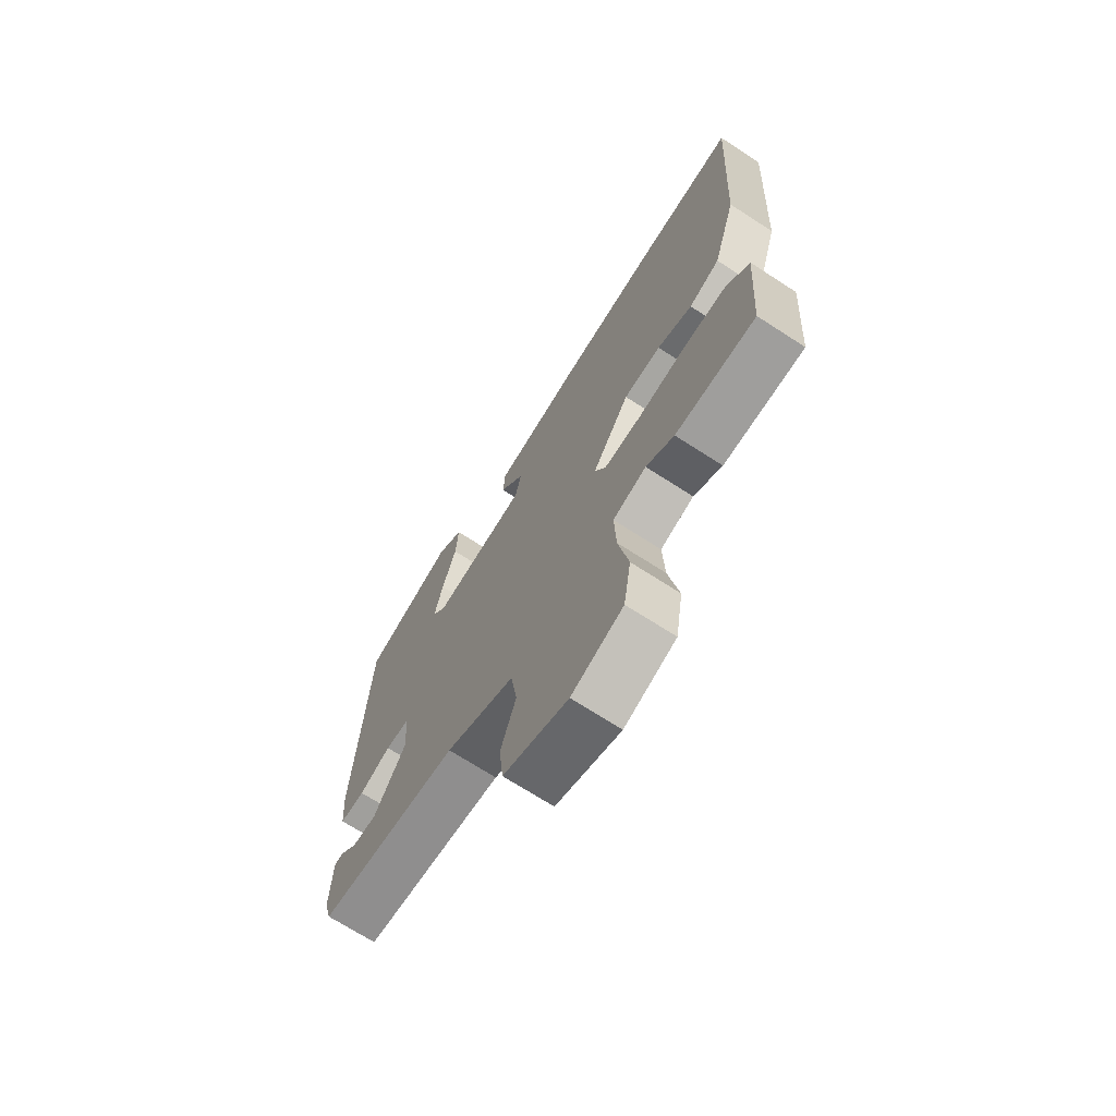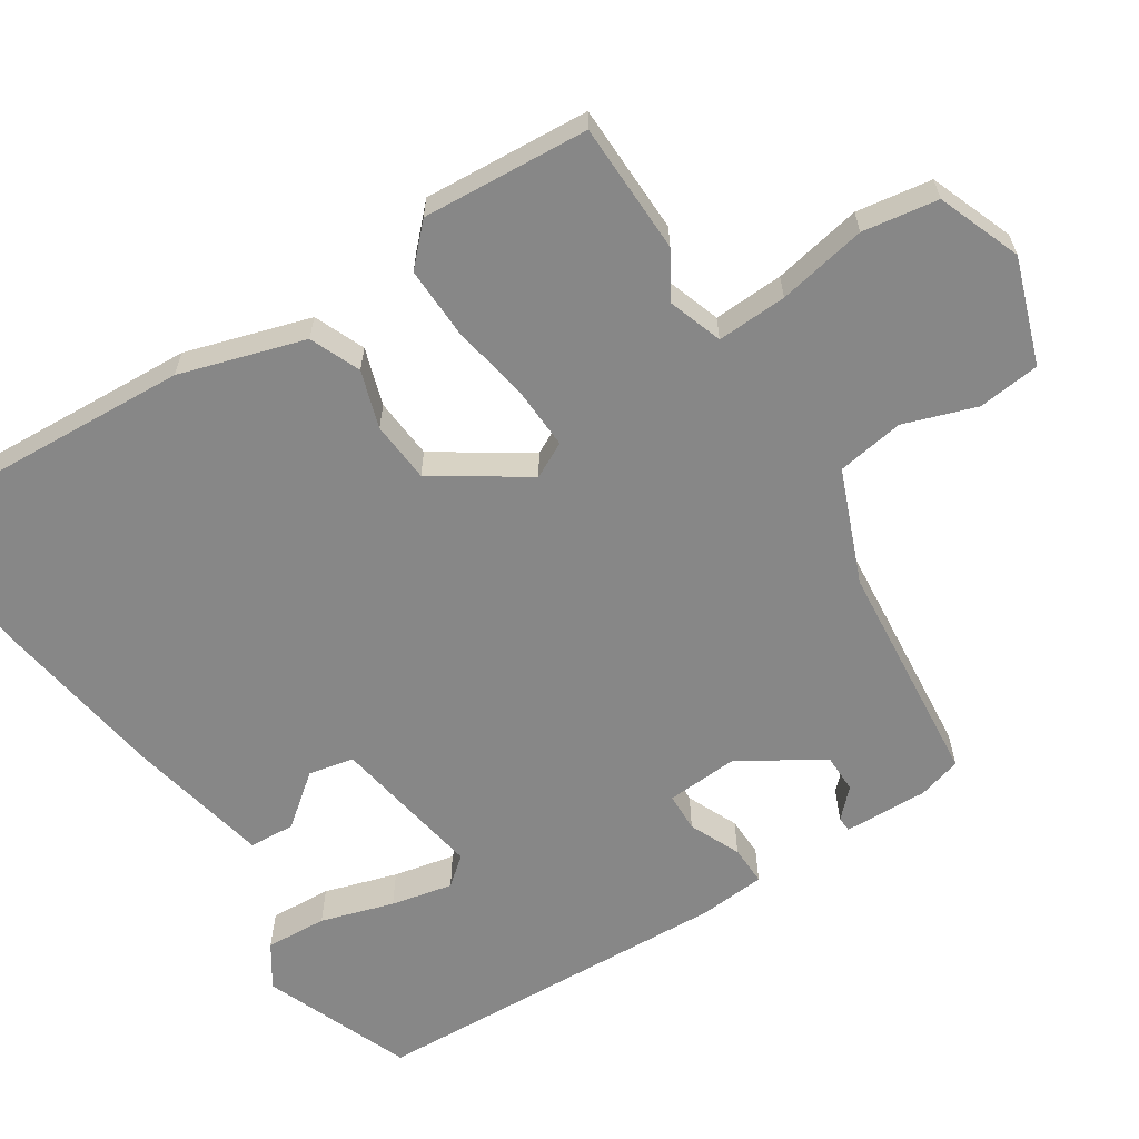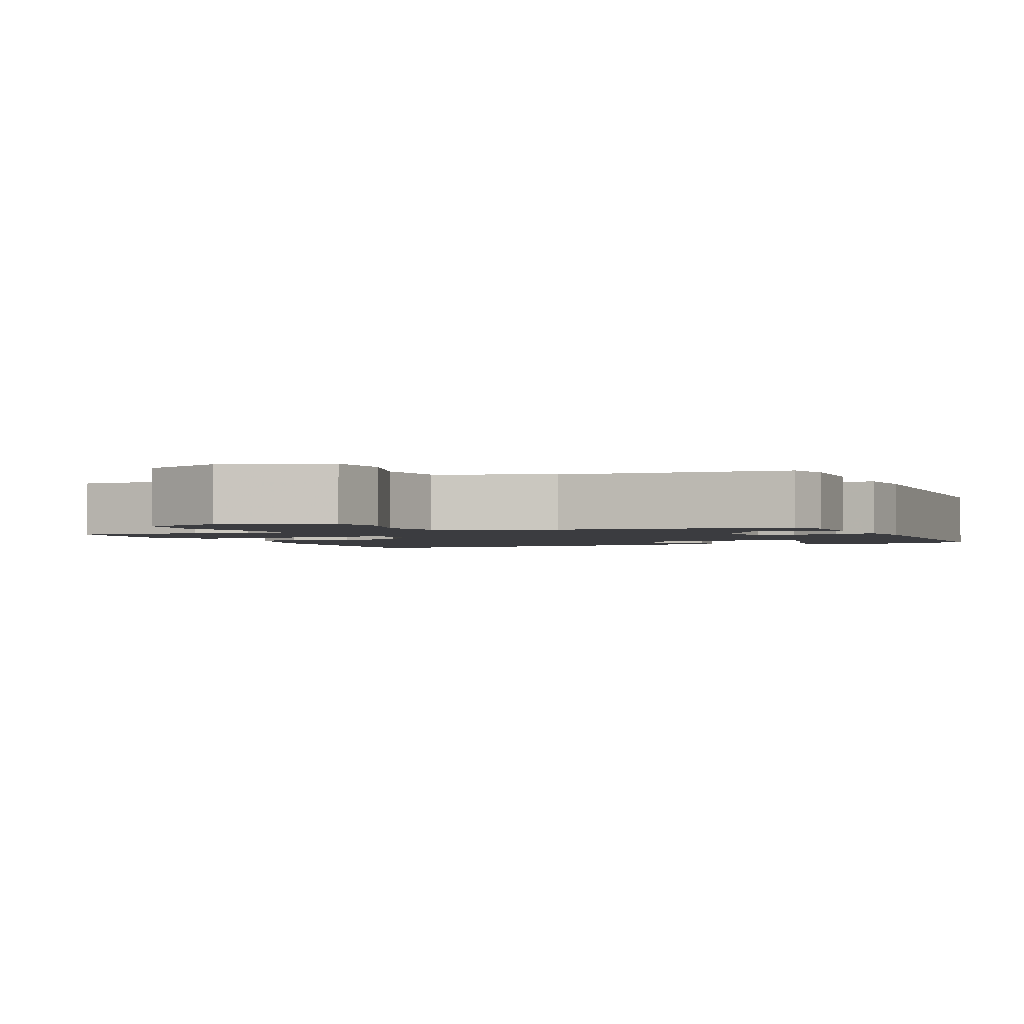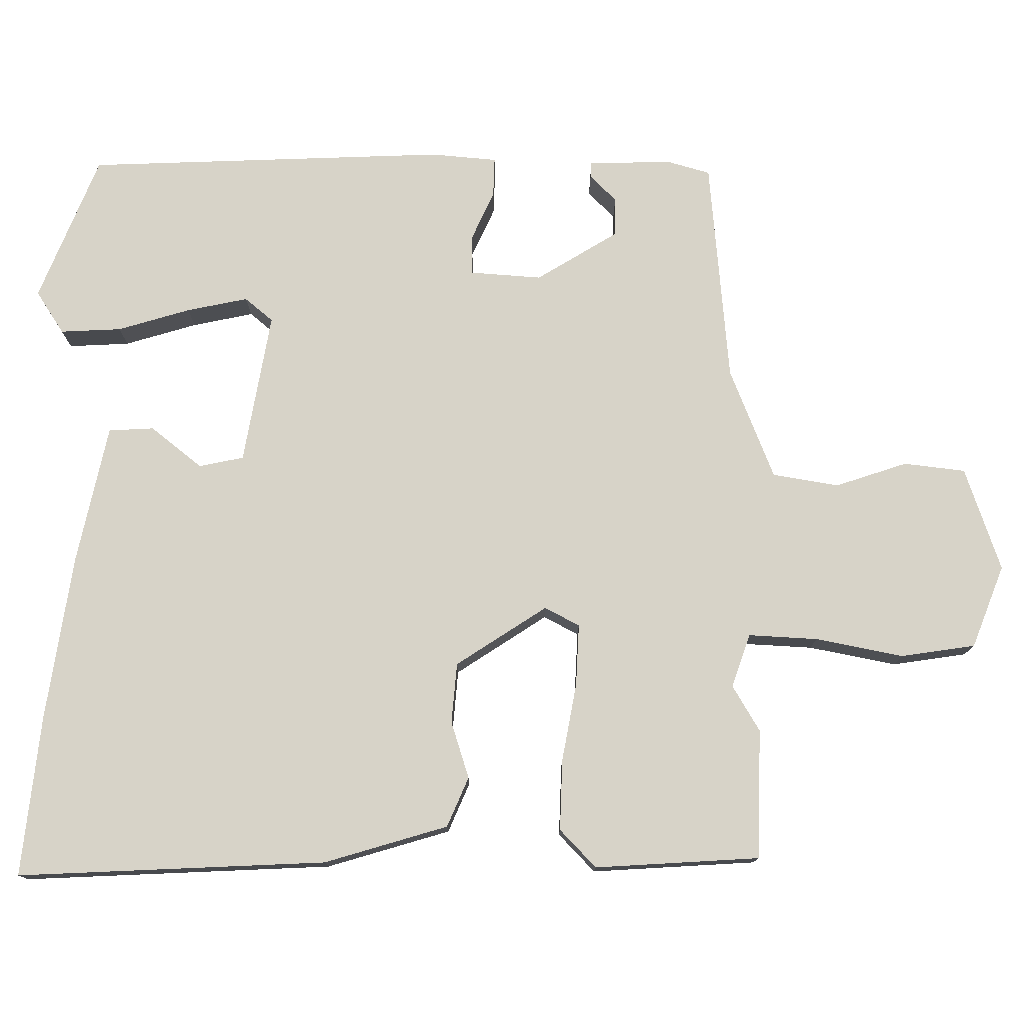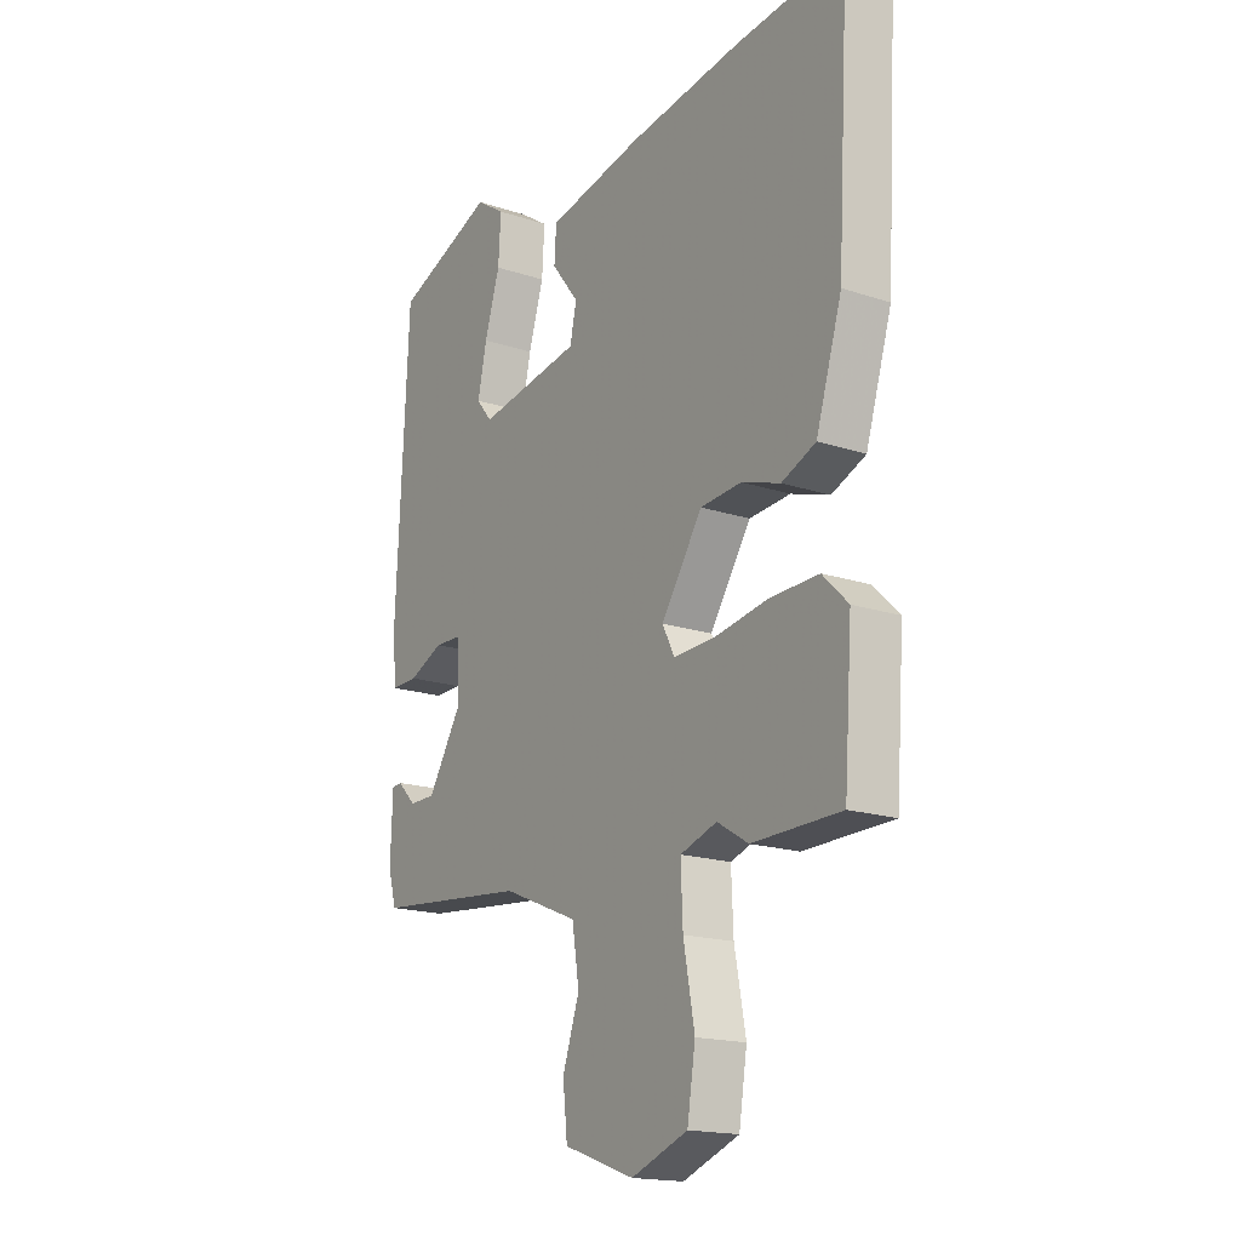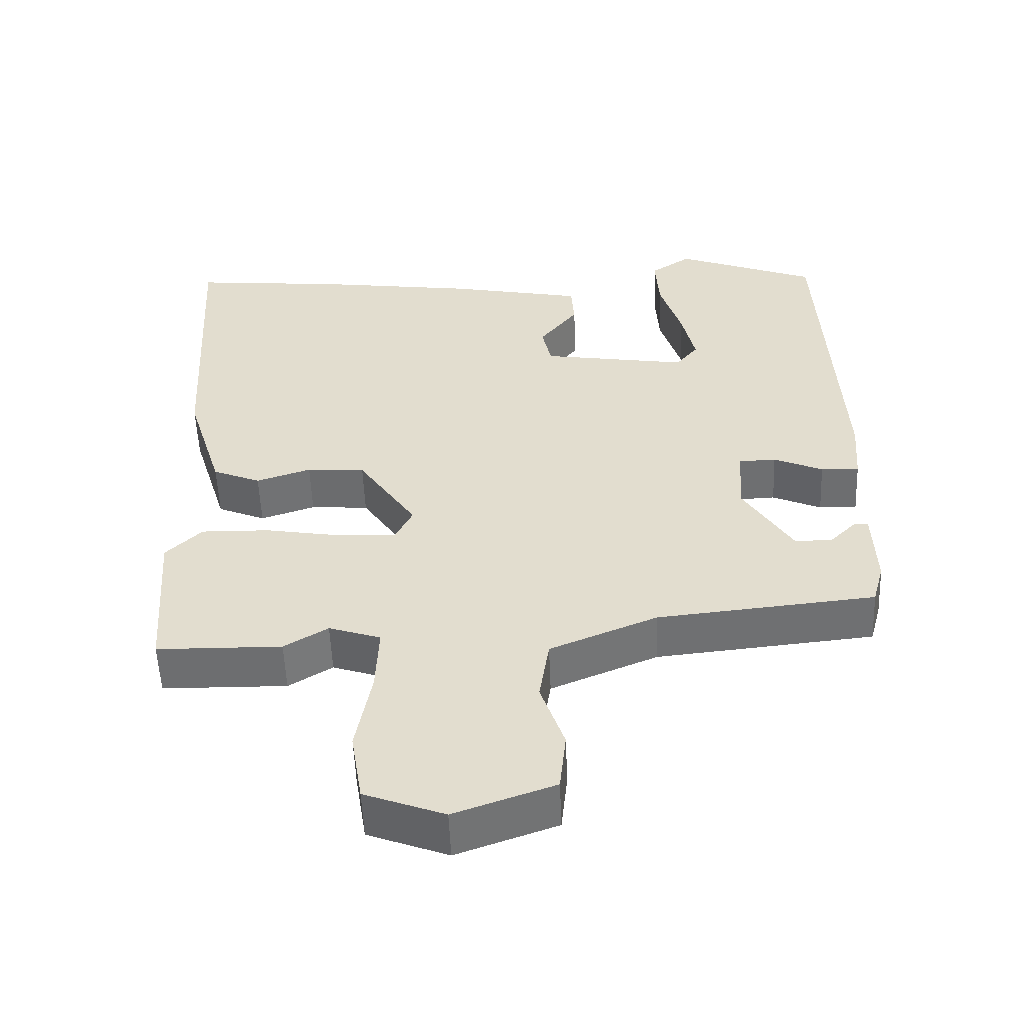
<metadata>
{"format":"obj","ext":"obj","renderer":"f3d","projection":"perspective","resolution":1024,"background":"white","views":[{"elev":-70.2,"azim":57.1,"up":"+Z"},{"elev":-62.4,"azim":123.1,"up":"+Y"},{"elev":-2.0,"azim":-156.1,"up":"+Y"},{"elev":76.9,"azim":90.9,"up":"+Y"},{"elev":-17.6,"azim":56.9,"up":"+Z"},{"elev":-54.3,"azim":-177.7,"up":"+Z"}]}
</metadata>
<code>
v -0.481 0.07 0.451
v -0.284 0.07 0.528
v -0.227 0.07 0.49
v -0.232 0.07 0.408
v -0.262 0.07 0.311
v -0.28 0.07 0.229
v -0.249 0.07 0.191
v -0.045 0.07 0.224
v -0.032 0.07 0.284
v -0.086 0.07 0.353
v -0.082 0.07 0.414
v 0.106 0.07 0.452
v 0.328 0.07 0.483
v 0.544 0.07 0.504
v 0.52 0.07 0.089
v 0.469 0.07 -0.076
v 0.402 0.07 -0.104
v 0.326 0.07 -0.079
v 0.245 0.07 -0.085
v 0.164 0.07 -0.206
v 0.188 0.07 -0.253
v 0.271 0.07 -0.25
v 0.376 0.07 -0.232
v 0.471 0.07 -0.23
v 0.521 0.07 -0.279
v 0.505 0.07 -0.5
v 0.331 0.07 -0.503
v 0.27 0.07 -0.466
v 0.198 0.07 -0.49
v 0.202 0.07 -0.583
v 0.224 0.07 -0.701
v 0.208 0.07 -0.801
v 0.097 0.07 -0.843
v -0.042 0.07 -0.794
v -0.051 0.07 -0.711
v -0.018 0.07 -0.615
v -0.032 0.07 -0.526
v -0.181 0.07 -0.465
v -0.483 0.07 -0.435
v -0.499 0.07 -0.377
v -0.495 0.07 -0.265
v -0.475 0.07 -0.264
v -0.439 0.07 -0.3
v -0.387 0.07 -0.3
v -0.319 0.07 -0.191
v -0.325 0.07 -0.095
v -0.377 0.07 -0.093
v -0.445 0.07 -0.123
v -0.498 0.07 -0.124
v -0.505 0.07 -0.035
v -0.481 0 0.451
v -0.284 0 0.528
v -0.227 0 0.49
v -0.232 0 0.408
v -0.262 0 0.311
v -0.28 0 0.229
v -0.249 0 0.191
v -0.045 0 0.224
v -0.032 0 0.284
v -0.086 0 0.353
v -0.082 0 0.414
v 0.106 0 0.452
v 0.328 0 0.483
v 0.544 0 0.504
v 0.52 0 0.089
v 0.469 0 -0.076
v 0.402 0 -0.104
v 0.326 0 -0.079
v 0.245 0 -0.085
v 0.164 0 -0.206
v 0.188 0 -0.253
v 0.271 0 -0.25
v 0.376 0 -0.232
v 0.471 0 -0.23
v 0.521 0 -0.279
v 0.505 0 -0.5
v 0.331 0 -0.503
v 0.27 0 -0.466
v 0.198 0 -0.49
v 0.202 0 -0.583
v 0.224 0 -0.701
v 0.208 0 -0.801
v 0.097 0 -0.843
v -0.042 0 -0.794
v -0.051 0 -0.711
v -0.018 0 -0.615
v -0.032 0 -0.526
v -0.181 0 -0.465
v -0.483 0 -0.435
v -0.499 0 -0.377
v -0.495 0 -0.265
v -0.475 0 -0.264
v -0.439 0 -0.3
v -0.387 0 -0.3
v -0.319 0 -0.191
v -0.325 0 -0.095
v -0.377 0 -0.093
v -0.445 0 -0.123
v -0.498 0 -0.124
v -0.505 0 -0.035
f 47 48 49 50
f 46 47 50 1
f 40 41 42 43
f 38 39 40 43
f 37 38 43 44
f 33 34 35 36
f 33 36 37
f 30 31 32 33
f 29 30 33 37
f 28 29 37 44
f 26 27 28
f 22 23 24 25
f 21 22 25 26
f 15 16 17 18
f 15 18 19
f 14 15 19
f 13 14 19 20
f 9 10 11 12
f 8 9 12 13
f 2 3 4 5
f 2 5 6
f 46 1 2 6
f 45 46 6 7
f 26 28 44 45
f 21 26 45
f 20 21 45 7
f 8 13 20
f 7 8 20
f 100 99 98 97
f 51 100 97 96
f 93 92 91 90
f 93 90 89 88
f 94 93 88 87
f 86 85 84 83
f 87 86 83
f 83 82 81 80
f 87 83 80 79
f 94 87 79 78
f 78 77 76
f 75 74 73 72
f 76 75 72 71
f 68 67 66 65
f 69 68 65
f 69 65 64
f 70 69 64 63
f 62 61 60 59
f 63 62 59 58
f 55 54 53 52
f 56 55 52
f 56 52 51 96
f 57 56 96 95
f 95 94 78 76
f 95 76 71
f 57 95 71 70
f 70 63 58
f 70 58 57
f 1 51 52 2
f 2 52 53 3
f 3 53 54 4
f 4 54 55 5
f 5 55 56 6
f 6 56 57 7
f 7 57 58 8
f 8 58 59 9
f 9 59 60 10
f 10 60 61 11
f 11 61 62 12
f 12 62 63 13
f 13 63 64 14
f 14 64 65 15
f 15 65 66 16
f 16 66 67 17
f 17 67 68 18
f 18 68 69 19
f 19 69 70 20
f 20 70 71 21
f 21 71 72 22
f 22 72 73 23
f 23 73 74 24
f 24 74 75 25
f 25 75 76 26
f 26 76 77 27
f 27 77 78 28
f 28 78 79 29
f 29 79 80 30
f 30 80 81 31
f 31 81 82 32
f 32 82 83 33
f 33 83 84 34
f 34 84 85 35
f 35 85 86 36
f 36 86 87 37
f 37 87 88 38
f 38 88 89 39
f 39 89 90 40
f 40 90 91 41
f 41 91 92 42
f 42 92 93 43
f 43 93 94 44
f 44 94 95 45
f 45 95 96 46
f 46 96 97 47
f 47 97 98 48
f 48 98 99 49
f 49 99 100 50
f 50 100 51 1

</code>
